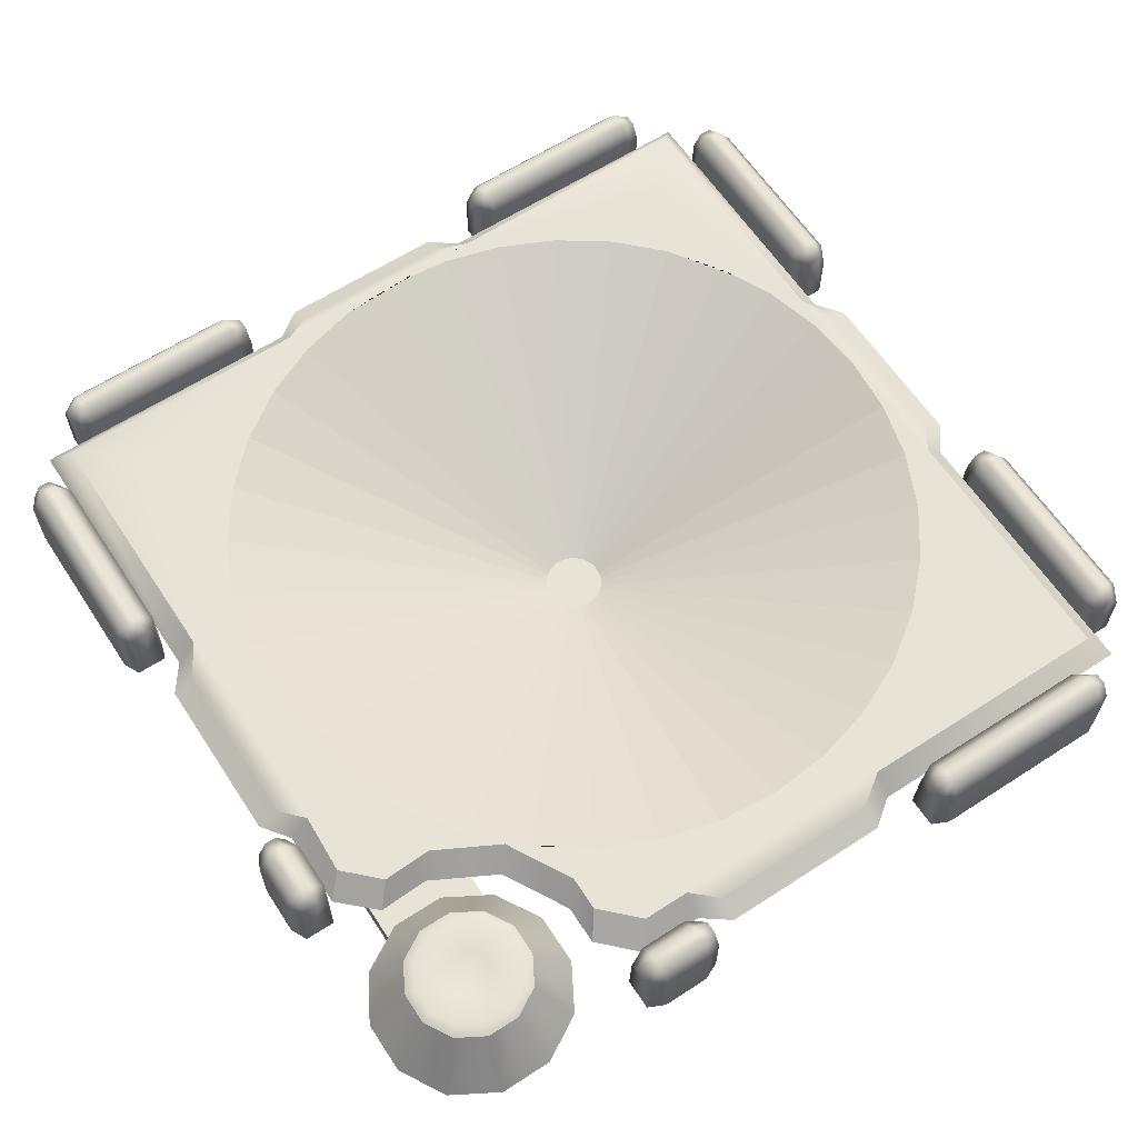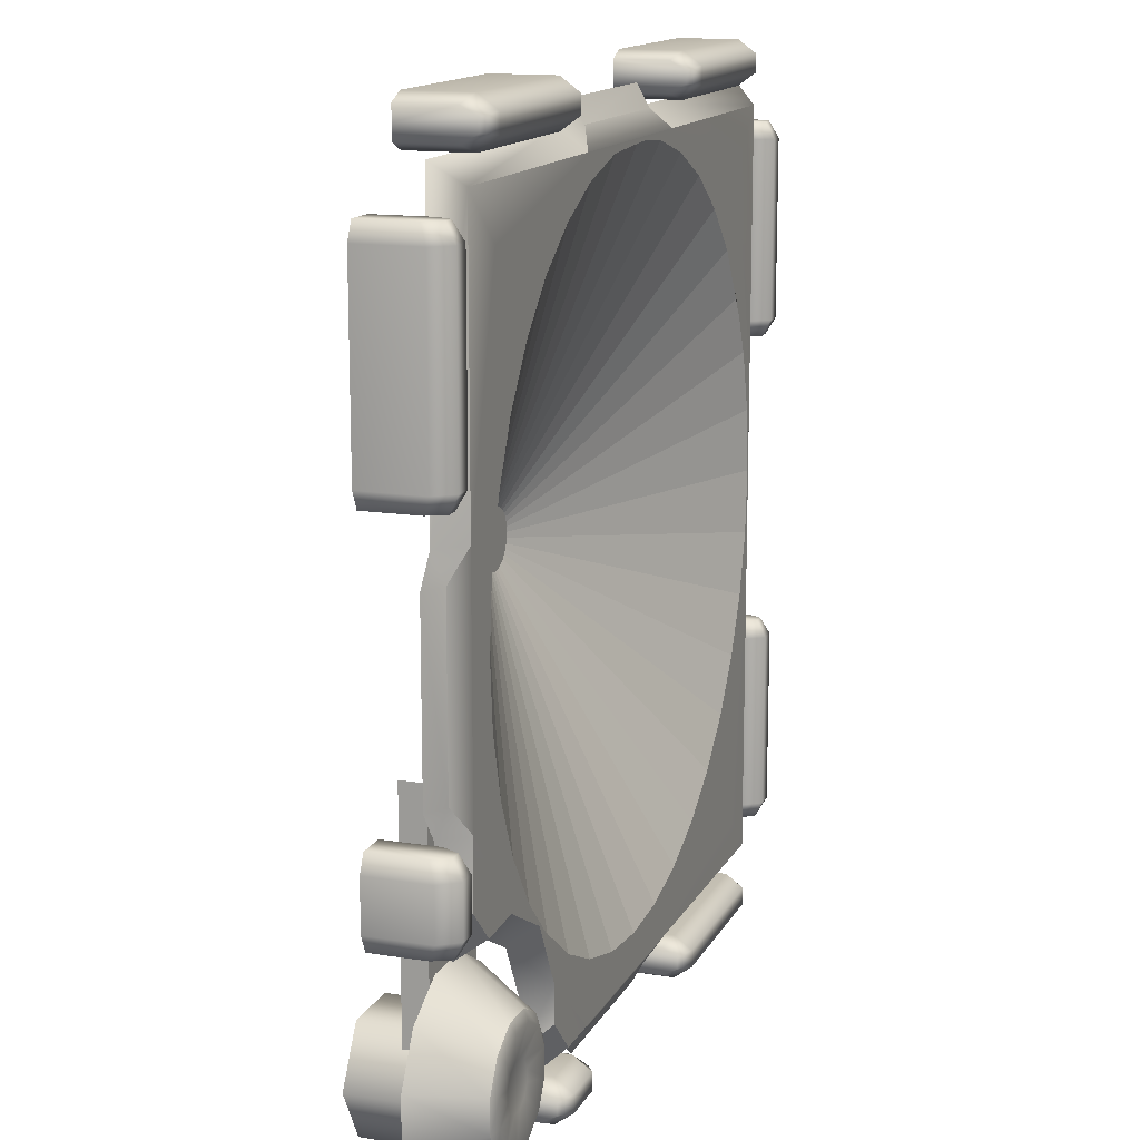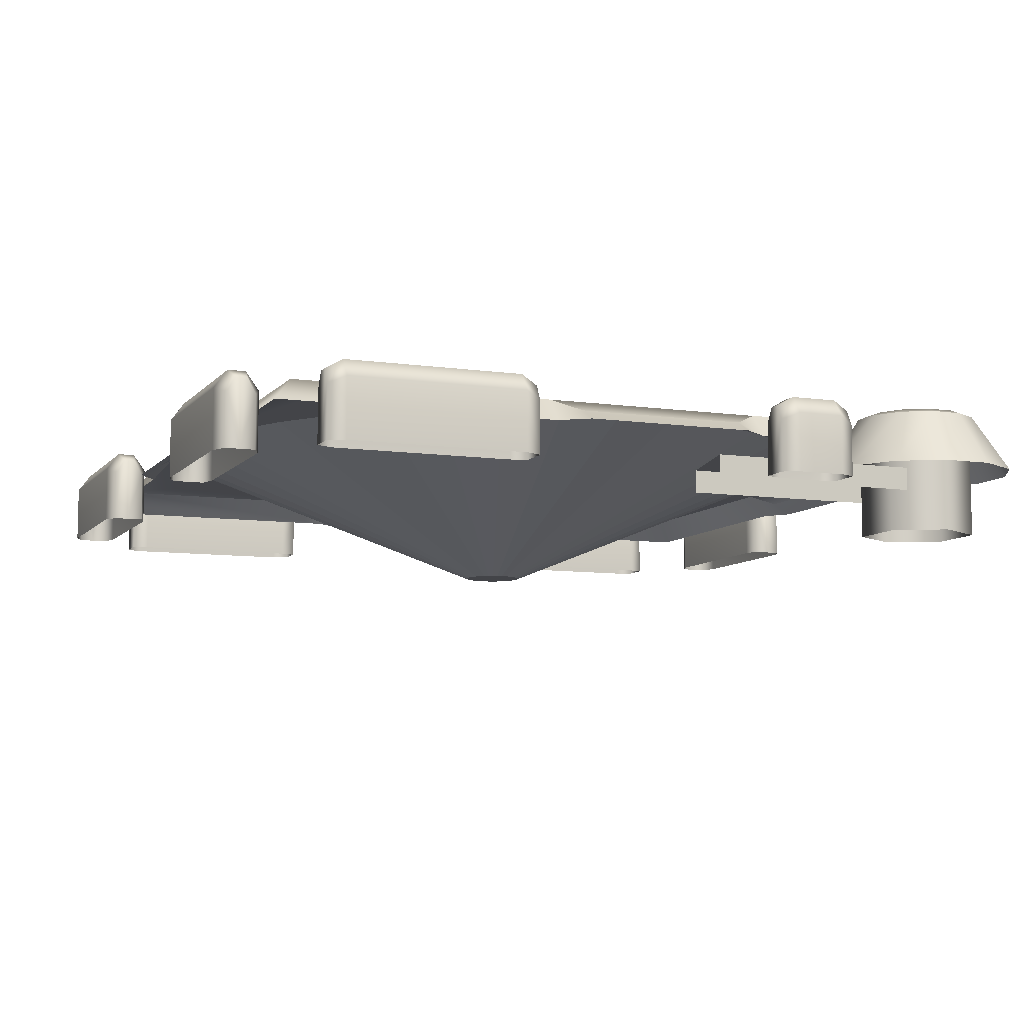
<metadata>
{"format":"obj","ext":"obj","renderer":"f3d","projection":"perspective","resolution":1024,"background":"white","views":[{"elev":62.2,"azim":146.7,"up":"+Y"},{"elev":14.2,"azim":109.4,"up":"+Z"},{"elev":-8.2,"azim":67.9,"up":"+Y"}]}
</metadata>
<code>
o ModelComponent
v -0.3705 0.1356 -0.901
v -0.3329 0.1193 -0.9171
v -0.3329 0.1549 -0.9366
v -0.3705 0.1761 -0.9305
v -0.3329 0 -0.9497
v -0.3329 0.1549 -0.9629
v -0.3705 0 -0.901
v -0.3329 0 -0.9127
v -0.8118 0.1193 -0.9171
v -0.8118 0.1549 -0.9366
v -0.8118 0 -0.9497
v -0.8118 0 -0.9171
v -0.3329 0 -0.9823
v -0.3705 0 -1
v -0.3705 0.1356 -1
v -0.3329 0.1193 -0.9823
v -0.3705 0.1761 -0.9705
v -0.8118 0.1549 -0.9629
v -0.8118 0.1193 -0.9823
v -0.8118 0 -0.9823
v -0.7741 0.1356 -1
v -0.7741 0 -1
v -0.7741 0.1761 -0.9705
v -0.7741 0.1761 -0.9305
v -0.7741 0.1356 -0.901
v -0.7741 0 -0.901
v 0.693 0.05699 -0.5414
v 0.8107 0.05699 -0.5414
v 0.7884 0.1898 -0.6247
v 0.7153 0.1898 -0.6247
v 0.9127 0.05699 -0.6003
v 0.8518 0.1898 -0.6612
v 0.9716 0.05699 -0.7022
v 0.8883 0.1898 -0.7245
v 0.9716 0.05699 -0.8199
v 0.8883 0.1898 -0.7976
v 0.9127 0.05699 -0.9219
v 0.8517 0.1898 -0.8609
v 0.8107 0.05699 -0.9807
v 0.7884 0.1898 -0.8975
v 0.693 0.05699 -0.9807
v 0.7153 0.1898 -0.8975
v 0.5911 0.05699 -0.9219
v 0.652 0.1898 -0.8609
v 0.5322 0.05699 -0.8199
v 0.6155 0.1898 -0.7976
v 0.5322 0.05699 -0.7022
v 0.6155 0.1898 -0.7245
v 0.5911 0.05699 -0.6003
v 0.652 0.1898 -0.6612
v 0.7212 0.1997 -0.6466
v 0.6681 0.1997 -0.6773
v 0.7826 0.1997 -0.6467
v 0.8356 0.1997 -0.6773
v 0.8663 0.1997 -0.7304
v 0.8663 0.1997 -0.7917
v 0.8357 0.1997 -0.8448
v 0.7825 0.1997 -0.8755
v 0.7212 0.1997 -0.8755
v 0.6682 0.1997 -0.8448
v 0.6375 0.1997 -0.7917
v 0.6375 0.1997 -0.7304
v 0.7651 0.1897 -0.7116
v 0.7386 0.1897 -0.7116
v 0.7881 0.1897 -0.7249
v 0.8013 0.1897 -0.7478
v 0.8013 0.1897 -0.7743
v 0.7881 0.1897 -0.7972
v 0.7651 0.1897 -0.8105
v 0.7386 0.1897 -0.8105
v 0.7157 0.1897 -0.7973
v 0.7024 0.1897 -0.7743
v 0.7025 0.1897 -0.7478
v 0.7157 0.1897 -0.7249
v 0.7519 0.1897 -0.7611
v -0.2563 0.09539 0.901
v -0.2563 0.15 0.8544
v -0.8544 0.15 0.8544
v -0.901 0.09539 0.901
v 0.9473 0.09539 0.1937
v 0.9473 0.09539 -0.1937
v 0.8984 0.1222 -0.1937
v 0.8984 0.1222 0.1937
v -0.9473 0.09539 -0.1937
v -0.9473 0.09539 0.1937
v -0.8984 0.1222 0.1937
v -0.8984 0.1222 -0.1937
v 0.1937 0.09539 -0.9473
v -0.1937 0.09539 -0.9473
v -0.1937 0.1222 -0.8984
v 0.1937 0.1222 -0.8984
v -0.8544 0.15 0.2563
v -0.901 0.09539 0.2563
v 0.8544 0.15 0.8544
v 0.2563 0.15 0.8544
v 0.2563 0.09539 0.901
v 0.901 0.09539 0.901
v -0.1937 0.09539 0.9473
v -0.1937 0.1222 0.8984
v 0.1937 0.09539 0.9473
v 0.1937 0.1222 0.8984
v -0.8544 0.15 -0.8544
v -0.901 0.09539 -0.901
v -0.901 0.09539 -0.2563
v -0.8544 0.15 -0.2563
v -0.2563 0.15 -0.8544
v -0.2563 0.09539 -0.901
v 0.901 0.09539 0.2563
v 0.8544 0.15 0.2563
v 0.901 0.09539 -0.2563
v 0.8544 0.15 -0.2563
v 0.558 0.09523 -0.5821
v 0.5247 0.15 -0.545
v 0.6722 0.15 -0.4665
v 0.7062 0.09522 -0.5032
v 0.2563 0.09556 -0.901
v 0.2563 0.15 -0.8544
v 0.4779 0.09522 -0.8197
v 0.4442 0.15 -0.774
v 0.4436 0.15 -0.6936
v 0.4776 0.09522 -0.7297
v 0.7846 0.15 -0.4723
v 0.8206 0.09532 -0.5089
v 0.901 0.09539 -0.4325
v 0.8611 0.15 -0.3961
v 0.3644 0.15 -0.8544
v 0.3978 0.09534 -0.9004
v 0.8177 -0.09361 -0.8751
v 0.6861 -0.09361 -0.8751
v 0.6861 0.09673 -0.8751
v 0.8177 0.09673 -0.8751
v 0.6203 -0.09361 -0.7611
v 0.6203 0.09673 -0.7611
v 0.6861 -0.09361 -0.6471
v 0.6861 0.09673 -0.6471
v 0.8177 -0.09361 -0.6471
v 0.8177 0.09673 -0.6471
v 0.8835 -0.09361 -0.7611
v 0.8835 0.09673 -0.7611
v 0.6117 0.05713 -0.2316
v 0.8375 0.05713 -0.1774
v 0.8375 0.05713 -0.8021
v 0.6117 0.05713 -0.8021
v 0.8375 0.003266 -0.1774
v 0.8375 0.003266 -0.8021
v 0.6117 0.003266 -0.8021
v 0.6117 0.003266 -0.2316
v 0.4047 0.1356 -0.901
v 0.4423 0.1193 -0.9171
v 0.4423 0.1549 -0.9366
v 0.4047 0.1761 -0.9305
v 0.4423 0 -0.9497
v 0.4423 0.1549 -0.9629
v 0.4047 0 -0.901
v 0.4423 0 -0.9127
v 0.2595 0.1193 -0.9171
v 0.2595 0.1549 -0.9366
v 0.2595 0 -0.9497
v 0.2595 0 -0.9171
v 0.4423 0 -0.9823
v 0.4047 0 -1
v 0.4047 0.1356 -1
v 0.4423 0.1193 -0.9823
v 0.4047 0.1761 -0.9705
v 0.2595 0.1549 -0.9629
v 0.2595 0.1193 -0.9823
v 0.2595 0 -0.9823
v 0.2972 0.1356 -1
v 0.2972 0 -1
v 0.2972 0.1761 -0.9705
v 0.2972 0.1761 -0.9305
v 0.2972 0.1356 -0.901
v 0.2972 0 -0.901
v 0.901 0.1356 -0.4047
v 0.9305 0.1761 -0.4047
v 0.9366 0.1549 -0.4423
v 0.9171 0.1193 -0.4423
v 0.9497 0 -0.4423
v 0.9629 0.1549 -0.4423
v 0.901 0 -0.4047
v 0.9127 0 -0.4423
v 0.9171 0.1193 -0.2595
v 0.9171 0 -0.2595
v 0.9497 0 -0.2595
v 0.9366 0.1549 -0.2595
v 0.9823 0 -0.4423
v 0.9823 0.1193 -0.4423
v 1 0.1356 -0.4047
v 1 0 -0.4047
v 0.9705 0.1761 -0.4047
v 0.9823 0 -0.2595
v 0.9823 0.1193 -0.2595
v 0.9629 0.1549 -0.2595
v 1 0.1356 -0.2972
v 1 0 -0.2972
v 0.9705 0.1761 -0.2972
v 0.9305 0.1761 -0.2972
v 0.901 0.1356 -0.2972
v 0.901 0 -0.2972
v -0.901 0.1356 0.3705
v -0.9171 0.1193 0.3329
v -0.9366 0.1549 0.3329
v -0.9305 0.1761 0.3705
v -0.9497 0 0.3329
v -0.9629 0.1549 0.3329
v -0.901 0 0.3705
v -0.9127 0 0.3329
v -0.9171 0.1193 0.8118
v -0.9366 0.1549 0.8118
v -0.9497 0 0.8118
v -0.9171 0 0.8118
v -0.9823 0 0.3329
v -1 0 0.3705
v -1 0.1356 0.3705
v -0.9823 0.1193 0.3329
v -0.9705 0.1761 0.3705
v -0.9629 0.1549 0.8118
v -0.9823 0.1193 0.8118
v -0.9823 0 0.8118
v -1 0.1356 0.7741
v -1 0 0.7741
v -0.9705 0.1761 0.7741
v -0.9305 0.1761 0.7741
v -0.901 0.1356 0.7741
v -0.901 0 0.7741
v -0.901 0.1356 -0.3705
v -0.9305 0.1761 -0.3705
v -0.9366 0.1549 -0.3329
v -0.9171 0.1193 -0.3329
v -0.9497 0 -0.3329
v -0.9629 0.1549 -0.3329
v -0.901 0 -0.3705
v -0.9127 0 -0.3329
v -0.9171 0.1193 -0.8118
v -0.9171 0 -0.8118
v -0.9497 0 -0.8118
v -0.9366 0.1549 -0.8118
v -0.9823 0 -0.3329
v -0.9823 0.1193 -0.3329
v -1 0.1356 -0.3705
v -1 0 -0.3705
v -0.9705 0.1761 -0.3705
v -0.9823 0 -0.8118
v -0.9823 0.1193 -0.8118
v -0.9629 0.1549 -0.8118
v -1 0.1356 -0.7741
v -1 0 -0.7741
v -0.9705 0.1761 -0.7741
v -0.9305 0.1761 -0.7741
v -0.901 0.1356 -0.7741
v -0.901 0 -0.7741
v -0.3705 0.1356 0.901
v -0.3705 0.1761 0.9305
v -0.3329 0.1549 0.9366
v -0.3329 0.1193 0.9171
v -0.3329 0 0.9497
v -0.3329 0.1549 0.9629
v -0.3705 0 0.901
v -0.3329 0 0.9127
v -0.8118 0.1193 0.9171
v -0.8118 0 0.9171
v -0.8118 0 0.9497
v -0.8118 0.1549 0.9366
v -0.3329 0 0.9823
v -0.3329 0.1193 0.9823
v -0.3705 0.1356 1
v -0.3705 0 1
v -0.3705 0.1761 0.9705
v -0.8118 0 0.9823
v -0.8118 0.1193 0.9823
v -0.8118 0.1549 0.9629
v -0.7741 0.1356 1
v -0.7741 0 1
v -0.7741 0.1761 0.9705
v -0.7741 0.1761 0.9305
v -0.7741 0.1356 0.901
v -0.7741 0 0.901
v 0.3705 0.1356 0.901
v 0.3329 0.1193 0.9171
v 0.3329 0.1549 0.9366
v 0.3705 0.1761 0.9305
v 0.3329 0 0.9497
v 0.3329 0.1549 0.9629
v 0.3705 0 0.901
v 0.3329 0 0.9127
v 0.8118 0.1193 0.9171
v 0.8118 0.1549 0.9366
v 0.8118 0 0.9497
v 0.8118 0 0.9171
v 0.3329 0 0.9823
v 0.3705 0 1
v 0.3705 0.1356 1
v 0.3329 0.1193 0.9823
v 0.3705 0.1761 0.9705
v 0.8118 0.1549 0.9629
v 0.8118 0.1193 0.9823
v 0.8118 0 0.9823
v 0.7741 0.1356 1
v 0.7741 0 1
v 0.7741 0.1761 0.9705
v 0.7741 0.1761 0.9305
v 0.7741 0.1356 0.901
v 0.7741 0 0.901
v 0.901 0.1356 0.3705
v 0.9305 0.1761 0.3705
v 0.9366 0.1549 0.3329
v 0.9171 0.1193 0.3329
v 0.9497 0 0.3329
v 0.9629 0.1549 0.3329
v 0.901 0 0.3705
v 0.9127 0 0.3329
v 0.9171 0.1193 0.8118
v 0.9171 0 0.8118
v 0.9497 0 0.8118
v 0.9366 0.1549 0.8118
v 0.9823 0 0.3329
v 0.9823 0.1193 0.3329
v 1 0.1356 0.3705
v 1 0 0.3705
v 0.9705 0.1761 0.3705
v 0.9823 0 0.8118
v 0.9823 0.1193 0.8118
v 0.9629 0.1549 0.8118
v 1 0.1356 0.7741
v 1 0 0.7741
v 0.9705 0.1761 0.7741
v 0.9305 0.1761 0.7741
v 0.901 0.1356 0.7741
v 0.901 0 0.7741
v 0.77 0.15 0.04
v 0.7577 0.15 0.1807
v 0.7212 0.15 0.317
v 0.6615 0.15 0.445
v 0.5805 0.15 0.5607
v 0.7303 0.15 0.7434
v 0.4807 0.15 0.6605
v 0.365 0.15 0.7415
v 0.237 0.15 0.8012
v 0.1007 0.15 0.8377
v -0.04 0.15 0.85
v -0.1807 0.15 0.8377
v -0.317 0.15 0.8012
v -0.445 0.15 0.7415
v -0.5607 0.15 0.6605
v -0.6605 0.15 0.5607
v -0.7336 0.15 0.7336
v -0.7415 0.15 0.445
v -0.8012 0.15 0.317
v -0.8377 0.15 0.1807
v -0.85 0.15 0.04
v -0.8377 0.15 -0.1007
v -0.8012 0.15 -0.237
v -0.7415 0.15 -0.365
v -0.6605 0.15 -0.4807
v -0.75 0.15 -0.7566
v -0.5607 0.15 -0.5805
v -0.445 0.15 -0.6615
v -0.317 0.15 -0.7212
v -0.1807 0.15 -0.7577
v -0.04 0.15 -0.77
v 0.1007 0.15 -0.7577
v 0.237 0.15 -0.7212
v 0.365 0.15 -0.6615
v 0.4807 0.15 -0.5805
v 0.5805 0.15 -0.4807
v 0.6615 0.15 -0.365
v 0.7212 0.15 -0.237
v 0.7577 0.15 -0.1007
v 0.0275 -0.15 0.04
v 0.02647 -0.15 0.05172
v 0.02343 -0.15 0.06309
v 0.01846 -0.15 0.07375
v 0.01171 -0.15 0.08339
v 0.003388 -0.15 0.09171
v -0.00625 -0.15 0.09846
v -0.01691 -0.15 0.1034
v -0.02828 -0.15 0.1065
v -0.04 -0.15 0.1075
v -0.05172 -0.15 0.1065
v -0.06309 -0.15 0.1034
v -0.07375 -0.15 0.09846
v -0.08339 -0.15 0.09171
v -0.09171 -0.15 0.08339
v -0.09846 -0.15 0.07375
v -0.1034 -0.15 0.06309
v -0.1065 -0.15 0.05172
v -0.1075 -0.15 0.04
v -0.1065 -0.15 0.02828
v -0.1034 -0.15 0.01691
v -0.09846 -0.15 0.00625
v -0.09171 -0.15 -0.003388
v -0.08339 -0.15 -0.01171
v -0.07375 -0.15 -0.01846
v -0.06309 -0.15 -0.02343
v -0.05172 -0.15 -0.02647
v -0.04 -0.15 -0.0275
v -0.02828 -0.15 -0.02647
v -0.01691 -0.15 -0.02343
v -0.00625 -0.15 -0.01846
v 0.003388 -0.15 -0.01171
v 0.01171 -0.15 -0.003388
v 0.01846 -0.15 0.00625
v 0.02343 -0.15 0.01691
v 0.02647 -0.15 0.02828
g ModelComponent
f 1 2 3 4
f 5 6 3
f 7 8 2 1
f 9 10 11 12
f 13 14 15 16
f 16 15 17 6
f 17 4 3 6
f 11 18 19 20
f 18 11 10
f 5 3 2 8
f 6 5 13 16
f 21 15 14 22
f 23 17 15 21
f 24 4 17 23
f 25 1 4 24
f 26 7 1 25
f 22 20 19 21
f 23 21 19 18
f 18 10 24 23
f 9 25 24 10
f 12 26 25 9
f 27 28 29 30
f 28 31 32 29
f 31 33 34 32
f 33 35 36 34
f 35 37 38 36
f 37 39 40 38
f 39 41 42 40
f 41 43 44 42
f 43 45 46 44
f 45 47 48 46
f 47 49 50 48
f 49 27 30 50
f 30 51 52 50
f 51 30 29 53
f 53 29 32 54
f 54 32 34 55
f 55 34 36 56
f 56 36 38 57
f 57 38 40 58
f 58 40 42 59
f 59 42 44 60
f 60 44 46 61
f 61 46 48 62
f 62 48 50 52
f 51 53 63 64
f 53 54 65 63
f 54 55 66 65
f 55 56 67 66
f 56 57 68 67
f 57 58 69 68
f 58 59 70 69
f 59 60 71 70
f 60 61 72 71
f 61 62 73 72
f 62 52 74 73
f 52 51 64 74
f 71 75 70
f 63 65 75
f 75 65 66
f 75 66 67
f 75 67 68
f 75 68 69
f 75 69 70
f 72 75 71
f 73 75 72
f 74 75 73
f 64 75 74
f 63 75 64
f 76 77 78 79
f 80 81 82 83
f 84 85 86 87
f 88 89 90 91
f 78 92 93 79
f 94 95 96 97
f 76 98 99 77
f 98 100 101 99
f 96 95 101 100
f 93 92 86 85
f 102 103 104 105
f 104 84 87 105
f 92 105 87 86
f 95 77 99 101
f 102 106 107 103
f 107 106 90 89
f 94 97 108 109
f 108 80 83 109
f 110 111 82 81
f 111 109 83 82
f 112 113 114 115
f 116 88 91 117
f 91 90 106 117
f 118 119 120 121
f 120 113 112 121
f 122 123 115 114
f 124 125 111 110
f 126 127 116 117
f 122 125 124 123
f 126 119 118 127
f 128 129 130 131
f 129 132 133 130
f 132 134 135 133
f 134 136 137 135
f 136 138 139 137
f 138 128 131 139
f 140 141 142 143
f 144 145 142 141
f 146 147 140 143
f 148 149 150 151
f 152 153 150
f 154 155 149 148
f 156 157 158 159
f 160 161 162 163
f 163 162 164 153
f 164 151 150 153
f 158 165 166 167
f 165 158 157
f 152 150 149 155
f 153 152 160 163
f 168 162 161 169
f 170 164 162 168
f 171 151 164 170
f 172 148 151 171
f 173 154 148 172
f 169 167 166 168
f 170 168 166 165
f 165 157 171 170
f 156 172 171 157
f 159 173 172 156
f 174 175 176 177
f 178 176 179
f 180 174 177 181
f 182 183 184 185
f 186 187 188 189
f 187 179 190 188
f 190 179 176 175
f 184 191 192 193
f 193 185 184
f 178 181 177 176
f 179 187 186 178
f 194 195 189 188
f 196 194 188 190
f 197 196 190 175
f 198 197 175 174
f 199 198 174 180
f 195 194 192 191
f 196 193 192 194
f 193 196 197 185
f 182 185 197 198
f 183 182 198 199
f 200 201 202 203
f 204 205 202
f 206 207 201 200
f 208 209 210 211
f 212 213 214 215
f 215 214 216 205
f 216 203 202 205
f 210 217 218 219
f 217 210 209
f 204 202 201 207
f 205 204 212 215
f 220 214 213 221
f 222 216 214 220
f 223 203 216 222
f 224 200 203 223
f 225 206 200 224
f 221 219 218 220
f 222 220 218 217
f 217 209 223 222
f 208 224 223 209
f 211 225 224 208
f 226 227 228 229
f 230 228 231
f 232 226 229 233
f 234 235 236 237
f 238 239 240 241
f 239 231 242 240
f 242 231 228 227
f 236 243 244 245
f 245 237 236
f 230 233 229 228
f 231 239 238 230
f 246 247 241 240
f 248 246 240 242
f 249 248 242 227
f 250 249 227 226
f 251 250 226 232
f 247 246 244 243
f 248 245 244 246
f 245 248 249 237
f 234 237 249 250
f 235 234 250 251
f 252 253 254 255
f 256 254 257
f 258 252 255 259
f 260 261 262 263
f 264 265 266 267
f 265 257 268 266
f 268 257 254 253
f 262 269 270 271
f 271 263 262
f 256 259 255 254
f 257 265 264 256
f 272 273 267 266
f 274 272 266 268
f 275 274 268 253
f 276 275 253 252
f 277 276 252 258
f 273 272 270 269
f 274 271 270 272
f 271 274 275 263
f 260 263 275 276
f 261 260 276 277
f 278 279 280 281
f 282 283 280
f 284 285 279 278
f 286 287 288 289
f 290 291 292 293
f 293 292 294 283
f 294 281 280 283
f 288 295 296 297
f 295 288 287
f 282 280 279 285
f 283 282 290 293
f 298 292 291 299
f 300 294 292 298
f 301 281 294 300
f 302 278 281 301
f 303 284 278 302
f 299 297 296 298
f 300 298 296 295
f 295 287 301 300
f 286 302 301 287
f 289 303 302 286
f 304 305 306 307
f 308 306 309
f 310 304 307 311
f 312 313 314 315
f 316 317 318 319
f 317 309 320 318
f 320 309 306 305
f 314 321 322 323
f 323 315 314
f 308 311 307 306
f 309 317 316 308
f 324 325 319 318
f 326 324 318 320
f 327 326 320 305
f 328 327 305 304
f 329 328 304 310
f 325 324 322 321
f 326 323 322 324
f 323 326 327 315
f 312 315 327 328
f 313 312 328 329
f 120 119 126 117
f 111 125 122 114
f 330 331 109
f 331 332 109
f 332 333 109
f 333 334 335 109
f 334 336 335
f 336 337 95 335
f 337 338 95
f 338 339 95
f 339 340 77 95
f 340 341 77
f 341 342 77
f 342 343 77
f 344 345 346
f 345 347 92 346
f 347 348 92
f 348 349 92
f 349 350 92
f 351 352 105
f 352 353 105
f 353 354 355 105
f 354 356 355
f 356 357 106 355
f 357 358 106
f 358 359 106
f 359 360 106
f 360 361 117 106
f 361 362 117
f 362 363 120 117
f 363 364 113 120
f 364 365 113
f 366 367 111 114
f 367 368 111
f 368 330 109 111
f 369 370 331 330
f 370 371 332 331
f 371 372 333 332
f 372 373 334 333
f 373 374 336 334
f 374 375 337 336
f 375 376 338 337
f 376 377 339 338
f 377 378 340 339
f 378 379 341 340
f 379 380 342 341
f 380 381 343 342
f 381 382 344 343
f 382 383 345 344
f 383 384 347 345
f 384 385 348 347
f 385 386 349 348
f 386 387 350 349
f 387 388 351 350
f 388 389 352 351
f 389 390 353 352
f 390 391 354 353
f 391 392 356 354
f 392 393 357 356
f 393 394 358 357
f 394 395 359 358
f 395 396 360 359
f 396 397 361 360
f 397 398 362 361
f 398 399 363 362
f 399 400 364 363
f 400 401 365 364
f 401 402 366 365
f 402 403 367 366
f 403 404 368 367
f 404 369 330 368
f 387 386 385 384 383 382 381 380 379 378 377 376 375 374 373 372 371 370 369 404 403 402 401 400 399 398 397 396 395 394 393 392 391 390 389 388
f 350 351 105
f 105 92 350
f 102 105 355
f 355 106 102
f 94 109 335
f 335 95 94
f 78 77 346
f 346 92 78
f 365 366 114
f 114 113 365
f 343 344 346
f 346 77 343

</code>
